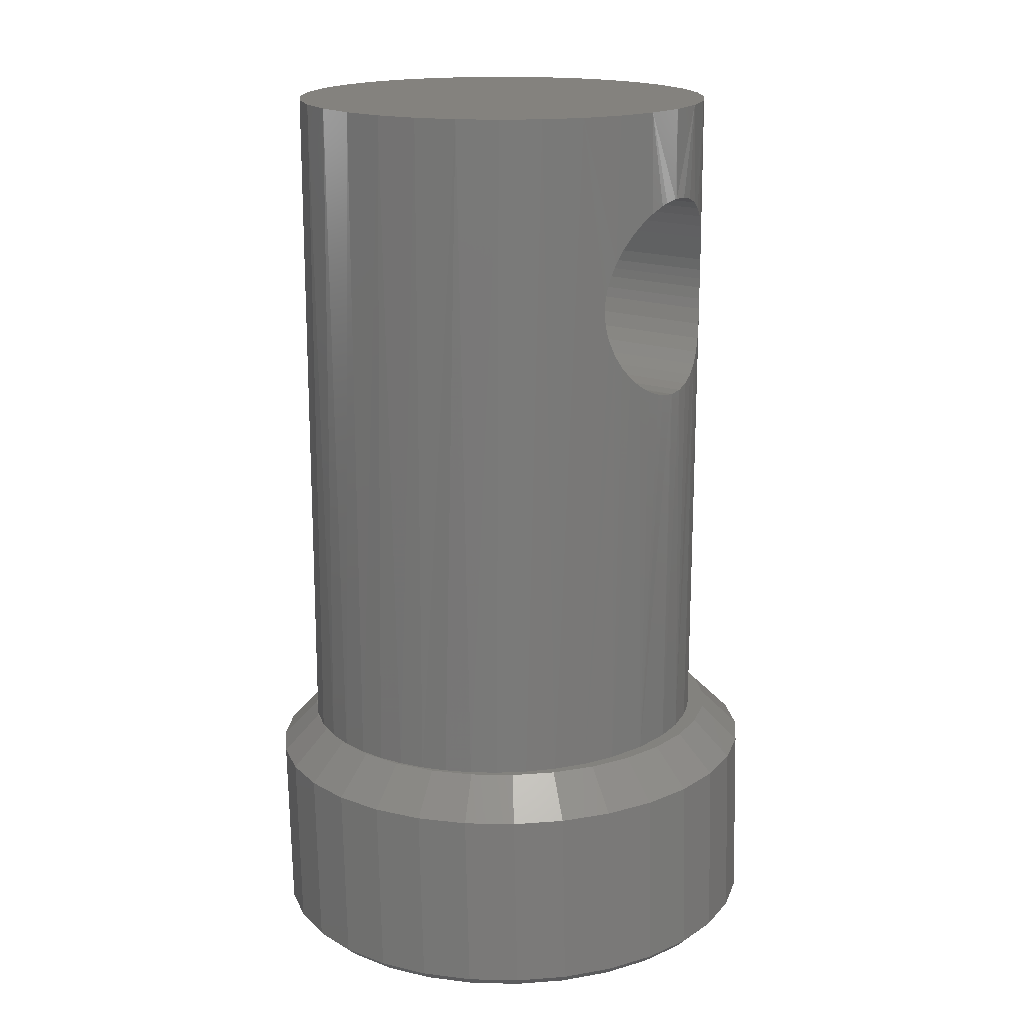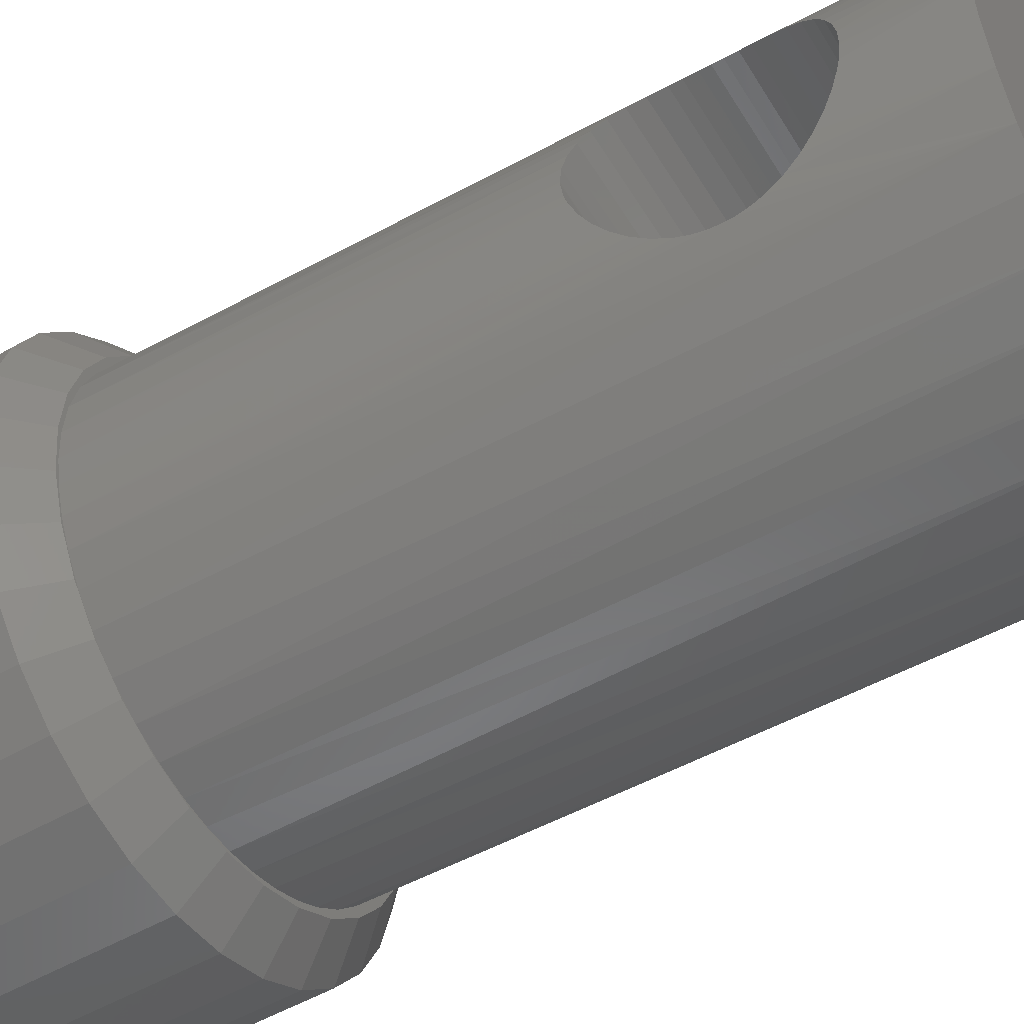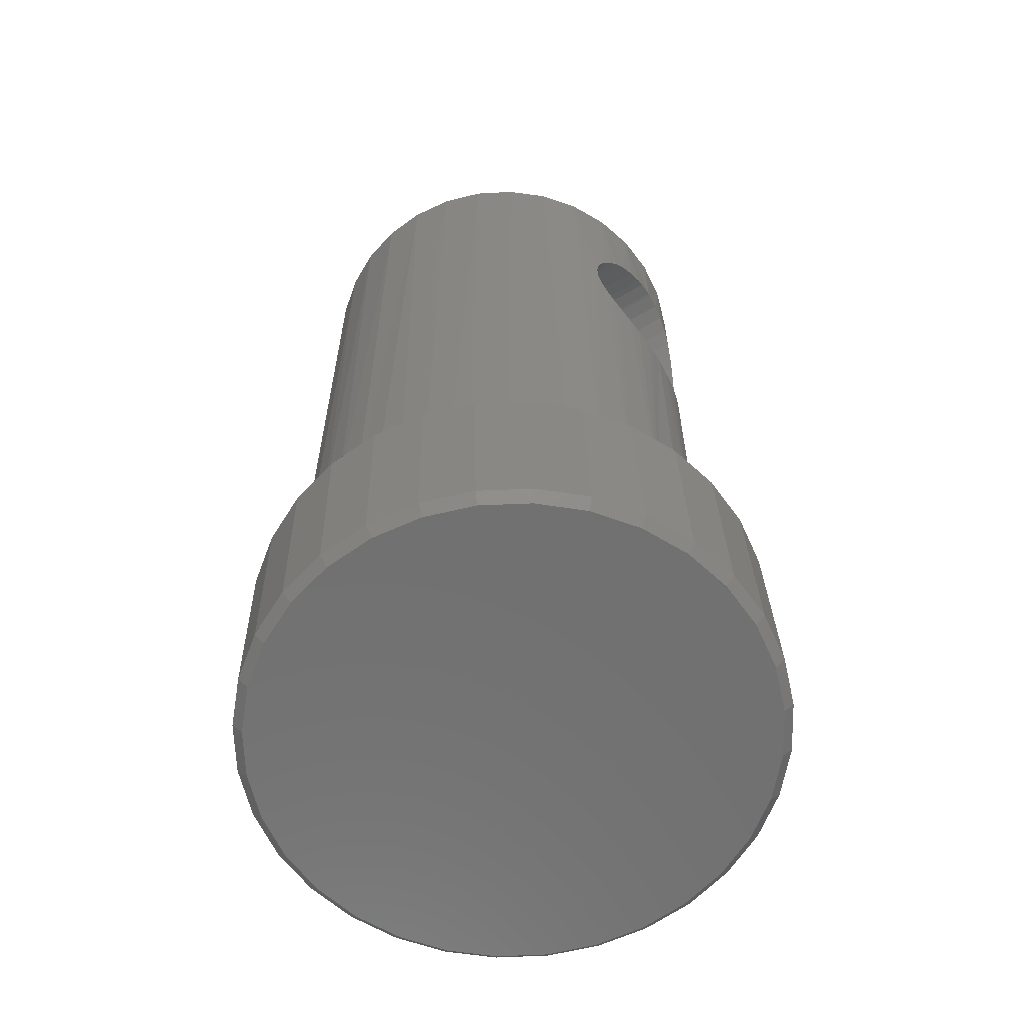
<metadata>
{"format":"stl","ext":"stl","renderer":"f3d","projection":"perspective","resolution":1024,"background":"white","views":[{"elev":17.5,"azim":34.3,"up":"+Z"},{"elev":-52.0,"azim":-59.5,"up":"+Y"},{"elev":-61.6,"azim":31.3,"up":"+Z"}]}
</metadata>
<code>
# stl→obj: 296 verts, 592 faces
v -0.1719 2.127e-17 0.489
v -0.1714 -0.01273 0.4873
v -0.1719 2.127e-17 0.5625
v 0.1723 -0.03328 0.009407
v 0.1745 -0.01893 0.3268
v 0.1726 -0.03144 0.3317
v 0.1627 -0.06533 0.009173
v 0.1672 -0.05315 0.3469
v 0.1641 -0.06187 0.3569
v 0.1613 -0.06885 0.3682
v 0.1462 -0.09649 0.5625
v 0.1246 -0.1228 0.5625
v 0.134 -0.1127 0.008468
v 0.1162 -0.1307 0.008032
v 0.0983 -0.1444 0.5625
v -0.05437 -0.1643 0.003843
v -0.03058 -0.1706 0.004428
v -0.03207 -0.1703 0.5625
v -0.06466 -0.1605 0.5625
v -0.07704 -0.1548 0.003287
v -0.09468 -0.1444 0.5625
v -0.1576 -0.06885 0.3682
v -0.1605 -0.06187 0.3569
v -0.1599 -0.06332 0.001252
v -0.1635 -0.05315 0.3469
v 0.1672 -0.05315 0.4656
v 0.1701 -0.04292 0.4741
v 0.1623 -0.06647 0.5625
v 0.1641 -0.06187 0.4556
v 0.1613 -0.06885 0.4443
v -0.1426 -0.09649 0.5625
v -0.1587 -0.06647 0.5625
v -0.1576 -0.06885 0.4443
v -0.1553 -0.074 0.4321
v -0.1542 -0.07634 0.4237
v -0.1534 -0.07788 0.414
v -0.1533 -0.07812 0.4062
v -0.1506 -0.08331 0.001481
v -0.1375 -0.1037 0.001803
v -0.1217 -0.1221 0.002191
v -0.121 -0.1228 0.5625
v -0.1685 -0.03388 0.5625
v -0.1665 -0.04292 0.4741
v -0.1635 -0.05315 0.4656
v -0.1605 -0.06187 0.4556
v -0.1708 -0.01893 0.4857
v -0.169 -0.03144 0.4808
v 0.1503 -0.09015 0.008867
v 0.1589 -0.074 0.3804
v 0.1578 -0.07634 0.3888
v 0.1571 -0.07788 0.3985
v 0.1569 -0.07812 0.4062
v -0.1534 -0.07788 0.3985
v -0.1542 -0.07634 0.3888
v -0.1553 -0.074 0.3804
v 0.1722 -0.03388 0.5625
v 0.1726 -0.03144 0.4808
v 0.1745 -0.01893 0.4857
v 0.175 -0.01273 0.4873
v 0.1755 0 0.489
v 0.1755 0 0.5625
v 0.1571 -0.07788 0.414
v 0.1578 -0.07634 0.4237
v 0.1589 -0.074 0.4321
v 0.1755 0 0.009486
v 0.1755 0 0.3235
v 0.175 -0.01273 0.3252
v 0.1701 -0.04292 0.3384
v 0.06828 -0.1605 0.5625
v 0.07644 -0.1568 0.007055
v 0.09606 -0.1459 0.007536
v 0.001809 -0.1737 0.5625
v 0.01337 -0.1733 0.005506
v 0.03569 -0.1703 0.5625
v 0.03473 -0.1705 0.006031
v 0.05558 -0.1652 0.006543
v -0.008691 -0.1734 0.004965
v -0.1007 -0.1402 0.002707
v -0.1666 -0.04231 0.001087
v -0.1665 -0.04292 0.3384
v -0.1704 -0.02264 0.0009953
v -0.169 -0.03144 0.3317
v -0.1708 -0.01893 0.3268
v -0.1719 2.127e-17 0.3235
v -0.1719 9.866e-18 0.0009589
v -0.1714 -0.01273 0.3252
v -0.1695 0.02849 0.3268
v -0.1698 0.0269 0.00101
v -0.1712 0.01542 0.324
v -0.1532 0.07831 0.001417
v -0.1565 0.07143 0.357
v -0.1532 0.07839 0.3682
v -0.1505 0.08354 0.3804
v -0.1391 0.1015 0.001763
v -0.1492 0.08588 0.3888
v -0.1483 0.08742 0.3985
v 0.1601 0.07143 0.4555
v 0.1623 0.06647 0.5625
v 0.1638 0.06271 0.4655
v 0.1706 0.04103 0.4808
v 0.1722 0.03388 0.5625
v 0.1731 0.02849 0.4857
v 0.1755 0.001979 0.4891
v -0.1685 0.03388 0.5625
v -0.1695 0.02849 0.4857
v -0.1712 0.01542 0.4885
v -0.1587 0.06647 0.5625
v -0.1602 0.06271 0.4655
v -0.1638 0.0525 0.474
v -0.1565 0.07143 0.4555
v -0.1021 0.1392 0.002672
v -0.122 0.1218 0.002182
v -0.121 0.1228 0.5625
v -0.09468 0.1444 0.5625
v -0.08286 0.1516 0.003144
v -0.06466 0.1605 0.5625
v 0.02315 0.1724 0.005747
v 0.03569 0.1703 0.5625
v 0.04642 0.1679 0.006318
v 0.0983 0.1444 0.5625
v 0.1246 0.1228 0.5625
v 0.1159 0.131 0.008023
v 0.1336 0.1131 0.008458
v 0.1568 0.07839 0.3682
v 0.1601 0.07143 0.357
v 0.1593 0.07332 0.009088
v 0.1638 0.06271 0.347
v 0.1734 0.02656 0.009436
v 0.1731 0.02849 0.3268
v 0.1748 0.01542 0.324
v 0.1462 0.09649 0.5625
v 0.1568 0.07839 0.4443
v 0.1541 0.08354 0.4321
v 0.1528 0.08588 0.4237
v 0.1519 0.08742 0.414
v 0.1485 0.09292 0.008825
v -0.1426 0.09649 0.5625
v -0.1481 0.08766 0.4062
v -0.1483 0.08742 0.414
v -0.1492 0.08588 0.4237
v -0.1505 0.08354 0.4321
v -0.1532 0.07839 0.4443
v 0.1517 0.08766 0.4062
v 0.1519 0.08742 0.3985
v 0.1528 0.08588 0.3888
v 0.1541 0.08354 0.3804
v -0.1719 0.001979 0.3234
v -0.1635 0.05316 0.001164
v -0.167 0.04103 0.3317
v -0.1638 0.0525 0.3385
v -0.1602 0.06271 0.347
v 0.1674 0.0525 0.474
v 0.1748 0.01542 0.4885
v -0.1719 0.001979 0.4891
v -0.167 0.04103 0.4808
v -0.03207 0.1703 0.5625
v -0.04157 0.1682 0.004158
v -0.06214 0.1615 0.003653
v 0.001809 0.1737 0.5625
v 0.001405 0.1737 0.005213
v -0.02033 0.1723 0.004679
v 0.06887 0.1602 0.006869
v 0.06828 0.1605 0.5625
v 0.09355 0.1475 0.007475
v 0.1674 0.0525 0.009287
v 0.1674 0.0525 0.3385
v 0.1706 0.04103 0.3317
v 0.1755 0.001979 0.3234
v 0.2193 0.01055 -0.0207
v 0.2229 0.01055 -0.1691
v 0.2142 0.05191 -0.02082
v 0.2178 0.05191 -0.1692
v 0.2011 0.09148 -0.02114
v 0.2047 0.09148 -0.1695
v 0.1806 0.1277 -0.02165
v 0.1842 0.1277 -0.17
v 0.1533 0.1593 -0.02232
v 0.157 0.1593 -0.1707
v 0.1205 0.1849 -0.02312
v 0.1241 0.1849 -0.1715
v 0.08329 0.2037 -0.02404
v 0.08693 0.2037 -0.1724
v 0.04314 0.2148 -0.02502
v 0.04678 0.2148 -0.1734
v 0.001588 0.2178 -0.02604
v 0.005231 0.2178 -0.1744
v -0.03976 0.2127 -0.02706
v -0.03612 0.2127 -0.1754
v -0.07932 0.1997 -0.02803
v -0.07567 0.1997 -0.1764
v -0.1156 0.1791 -0.02892
v -0.1119 0.1791 -0.1773
v -0.1471 0.1519 -0.02969
v -0.1435 0.1519 -0.1781
v -0.1727 0.1191 -0.03032
v -0.1691 0.1191 -0.1787
v -0.1915 0.08184 -0.03078
v -0.1878 0.08184 -0.1792
v -0.2026 0.04167 -0.03105
v -0.1989 0.04167 -0.1794
v -0.2057 0.000111 -0.03113
v -0.202 0.000111 -0.1795
v -0.2006 -0.04125 -0.031
v -0.1969 -0.04125 -0.1794
v -0.1875 -0.08082 -0.03068
v -0.1838 -0.08082 -0.1791
v -0.1669 -0.1171 -0.03018
v -0.1633 -0.1171 -0.1786
v -0.1397 -0.1486 -0.02951
v -0.1361 -0.1486 -0.1779
v -0.1069 -0.1743 -0.02871
v -0.1032 -0.1743 -0.1771
v -0.06968 -0.193 -0.02779
v -0.06604 -0.193 -0.1762
v -0.02953 -0.2041 -0.02681
v -0.02589 -0.2041 -0.1752
v 0.01202 -0.2072 -0.02579
v 0.01566 -0.2072 -0.1742
v 0.05337 -0.2021 -0.02477
v 0.05701 -0.2021 -0.1732
v 0.09293 -0.189 -0.0238
v 0.09657 -0.189 -0.1722
v 0.1292 -0.1685 -0.02291
v 0.1328 -0.1685 -0.1713
v 0.1607 -0.1413 -0.02214
v 0.1644 -0.1413 -0.1705
v 0.1864 -0.1084 -0.02151
v 0.19 -0.1084 -0.1699
v 0.2051 -0.07118 -0.02105
v 0.2087 -0.07118 -0.1694
v 0.2162 -0.03102 -0.02077
v 0.2198 -0.03102 -0.1692
v -0.02436 -0.1964 -0.183
v 0.05549 -0.1945 -0.181
v 0.01566 -0.1994 -0.182
v -0.06303 -0.1857 -0.1839
v 0.09359 -0.1819 -0.1801
v 0.08431 0.1964 -0.1803
v -0.03421 0.2051 -0.1832
v 0.04564 0.2071 -0.1813
v 0.005615 0.21 -0.1822
v 0.1285 -0.1621 -0.1792
v -0.09888 -0.1677 -0.1848
v 0.1589 -0.1359 -0.1785
v -0.1305 -0.143 -0.1856
v 0.1836 -0.1042 -0.1779
v -0.1567 -0.1126 -0.1862
v 0.2016 -0.06837 -0.1774
v -0.1765 -0.07765 -0.1867
v 0.2123 -0.02968 -0.1772
v -0.1891 -0.03954 -0.187
v 0.2153 0.01035 -0.1771
v -0.194 0.0003027 -0.1871
v 0.2104 0.05019 -0.1772
v -0.1911 0.04034 -0.1871
v 0.1978 0.08831 -0.1775
v -0.1804 0.07902 -0.1868
v 0.178 0.1232 -0.178
v -0.1623 0.1149 -0.1864
v 0.1518 0.1536 -0.1787
v -0.1376 0.1465 -0.1858
v 0.1202 0.1783 -0.1794
v -0.1072 0.1727 -0.185
v -0.07232 0.1925 -0.1842
v 0.03703 0.184 0.006087
v 0.001588 0.1866 0.005217
v -0.03368 0.1823 0.004351
v 0.01049 -0.1759 0.005436
v -0.02495 -0.1733 0.004566
v -0.0592 -0.1639 0.003725
v -0.09095 -0.1479 0.002946
v -0.119 -0.126 0.002258
v -0.1422 -0.09908 0.001688
v -0.1597 -0.06816 0.001258
v -0.1708 -0.0344 0.0009844
v -0.1726 0.03633 0.0009418
v -0.1631 0.07059 0.001174
v -0.1471 0.1023 0.001567
v -0.1253 0.1304 0.002103
v -0.09834 0.1536 0.002764
v -0.06742 0.1711 0.003523
v 0.04576 -0.1716 0.006301
v 0.0795 -0.1604 0.00713
v 0.1104 -0.1429 0.007889
v 0.1373 -0.1197 0.008549
v 0.1592 -0.09168 0.009086
v 0.1752 -0.05993 0.009478
v 0.1846 -0.02567 0.009711
v 0.1829 0.04506 0.009668
v 0.1718 0.07881 0.009395
v 0.1542 0.1097 0.008965
v 0.131 0.1367 0.008395
v 0.103 0.1585 0.007707
v -0.1752 0.0008779 0.0008776
v 0.1873 0.009778 0.009775
v 0.07128 0.1745 0.006928
f 1 2 3
f 4 5 6
f 7 8 9
f 7 9 10
f 11 12 13
f 13 12 14
f 14 12 15
f 16 17 18
f 18 19 16
f 20 16 19
f 19 21 20
f 22 23 24
f 24 23 25
f 26 27 28
f 29 26 28
f 29 28 30
f 31 32 33
f 31 33 34
f 31 34 35
f 31 35 36
f 31 36 37
f 31 37 38
f 31 38 39
f 31 39 40
f 31 40 41
f 32 42 43
f 32 43 44
f 32 44 45
f 32 45 33
f 42 3 2
f 42 2 46
f 42 46 47
f 42 47 43
f 48 7 10
f 48 10 49
f 48 49 50
f 48 50 51
f 48 51 52
f 48 52 11
f 48 11 13
f 38 37 53
f 38 53 54
f 38 54 55
f 38 55 22
f 38 22 24
f 56 28 27
f 56 27 57
f 56 57 58
f 56 58 59
f 56 59 60
f 56 60 61
f 11 52 62
f 11 62 63
f 11 63 64
f 11 64 30
f 11 30 28
f 65 66 4
f 4 66 67
f 4 67 5
f 8 7 68
f 68 7 4
f 68 4 6
f 69 70 15
f 15 70 71
f 15 71 14
f 72 73 74
f 74 73 75
f 74 75 69
f 69 75 76
f 69 76 70
f 18 17 72
f 72 17 77
f 72 77 73
f 41 40 21
f 21 40 78
f 21 78 20
f 24 25 79
f 79 25 80
f 79 80 81
f 81 80 82
f 81 82 83
f 84 85 86
f 86 85 81
f 86 81 83
f 87 88 89
f 90 91 92
f 90 92 93
f 90 93 94
f 94 93 95
f 94 95 96
f 97 98 99
f 100 101 102
f 60 103 61
f 104 105 106
f 107 108 109
f 110 108 107
f 111 112 113
f 113 114 111
f 115 111 114
f 114 116 115
f 117 118 119
f 120 121 122
f 123 122 121
f 124 125 126
f 126 125 127
f 128 129 130
f 131 98 97
f 131 97 132
f 131 132 133
f 131 133 134
f 131 134 135
f 131 135 136
f 131 136 123
f 131 123 121
f 137 113 112
f 137 112 94
f 137 94 96
f 137 96 138
f 137 138 139
f 137 139 140
f 137 140 141
f 137 141 142
f 137 142 110
f 137 110 107
f 136 135 143
f 136 143 144
f 136 144 145
f 136 145 146
f 136 146 124
f 136 124 126
f 89 88 147
f 147 88 85
f 147 85 84
f 88 87 148
f 148 87 149
f 148 149 150
f 148 150 90
f 90 150 151
f 90 151 91
f 101 100 98
f 98 100 152
f 98 152 99
f 61 103 101
f 101 103 153
f 101 153 102
f 104 106 3
f 3 106 154
f 3 154 1
f 107 109 104
f 104 109 155
f 104 155 105
f 156 157 116
f 116 157 158
f 116 158 115
f 118 117 159
f 159 117 160
f 159 160 156
f 156 160 161
f 156 161 157
f 119 118 162
f 162 118 163
f 162 163 164
f 164 163 120
f 164 120 122
f 126 127 165
f 165 127 166
f 165 166 128
f 128 166 167
f 128 167 129
f 128 130 65
f 65 130 168
f 65 168 66
f 34 64 35
f 64 63 35
f 35 63 62
f 35 62 36
f 36 62 52
f 36 52 37
f 134 133 141
f 141 133 132
f 141 132 142
f 142 132 97
f 142 97 110
f 110 97 99
f 110 99 108
f 108 99 152
f 108 152 109
f 109 152 100
f 109 100 155
f 155 100 102
f 155 102 105
f 105 102 153
f 105 153 106
f 106 153 103
f 106 103 154
f 154 103 60
f 154 60 1
f 1 60 59
f 1 59 2
f 2 59 58
f 2 58 46
f 46 58 57
f 46 57 47
f 47 57 27
f 47 27 43
f 43 27 26
f 43 26 44
f 44 26 29
f 44 29 45
f 45 29 30
f 45 30 33
f 33 30 64
f 33 64 34
f 141 140 134
f 134 140 139
f 134 139 135
f 135 139 138
f 135 138 143
f 93 146 95
f 146 145 95
f 95 145 144
f 95 144 96
f 96 144 143
f 96 143 138
f 50 49 55
f 55 49 10
f 55 10 22
f 22 10 9
f 22 9 23
f 23 9 8
f 23 8 25
f 25 8 68
f 25 68 80
f 80 68 6
f 80 6 82
f 82 6 5
f 82 5 83
f 83 5 67
f 83 67 86
f 86 67 66
f 86 66 84
f 84 66 168
f 84 168 147
f 147 168 130
f 147 130 89
f 89 130 129
f 89 129 87
f 87 129 167
f 87 167 149
f 149 167 166
f 149 166 150
f 150 166 127
f 150 127 151
f 151 127 125
f 151 125 91
f 91 125 124
f 91 124 92
f 92 124 146
f 92 146 93
f 55 54 50
f 50 54 53
f 50 53 51
f 51 53 37
f 51 37 52
f 169 170 171
f 171 170 172
f 171 172 173
f 173 172 174
f 173 174 175
f 175 174 176
f 175 176 177
f 177 176 178
f 177 178 179
f 179 178 180
f 179 180 181
f 181 180 182
f 181 182 183
f 183 182 184
f 183 184 185
f 185 184 186
f 185 186 187
f 187 186 188
f 187 188 189
f 189 188 190
f 189 190 191
f 191 190 192
f 191 192 193
f 193 192 194
f 193 194 195
f 195 194 196
f 195 196 197
f 197 196 198
f 197 198 199
f 199 198 200
f 199 200 201
f 201 200 202
f 201 202 203
f 203 202 204
f 203 204 205
f 205 204 206
f 205 206 207
f 207 206 208
f 207 208 209
f 209 208 210
f 209 210 211
f 211 210 212
f 211 212 213
f 213 212 214
f 213 214 215
f 215 214 216
f 215 216 217
f 217 216 218
f 217 218 219
f 219 218 220
f 219 220 221
f 221 220 222
f 221 222 223
f 223 222 224
f 223 224 225
f 225 224 226
f 225 226 227
f 227 226 228
f 227 228 229
f 229 228 230
f 229 230 231
f 231 230 232
f 231 232 169
f 169 232 170
f 233 234 235
f 234 233 236
f 234 236 237
f 238 239 240
f 240 239 241
f 237 236 242
f 242 236 243
f 242 243 244
f 244 243 245
f 244 245 246
f 246 245 247
f 246 247 248
f 248 247 249
f 248 249 250
f 250 249 251
f 250 251 252
f 252 251 253
f 252 253 254
f 254 253 255
f 254 255 256
f 256 255 257
f 256 257 258
f 258 257 259
f 258 259 260
f 260 259 261
f 260 261 262
f 262 261 263
f 262 263 238
f 238 263 264
f 238 264 239
f 241 239 186
f 186 184 241
f 176 260 178
f 178 260 262
f 178 262 180
f 260 176 258
f 258 176 174
f 258 174 256
f 256 174 172
f 256 172 254
f 254 172 170
f 254 170 252
f 259 194 261
f 261 194 192
f 261 192 263
f 194 259 196
f 196 259 257
f 196 257 198
f 198 257 255
f 198 255 200
f 200 255 253
f 200 253 202
f 186 239 188
f 188 239 264
f 188 264 190
f 190 264 263
f 190 263 192
f 241 184 240
f 240 184 182
f 240 182 238
f 238 182 180
f 238 180 262
f 235 234 218
f 218 216 235
f 208 245 210
f 210 245 243
f 210 243 212
f 245 208 247
f 247 208 206
f 247 206 249
f 249 206 204
f 249 204 251
f 251 204 202
f 251 202 253
f 246 226 244
f 244 226 224
f 244 224 242
f 226 246 228
f 228 246 248
f 228 248 230
f 230 248 250
f 230 250 232
f 232 250 252
f 232 252 170
f 218 234 220
f 220 234 237
f 220 237 222
f 222 237 242
f 222 242 224
f 235 216 233
f 233 216 214
f 233 214 236
f 236 214 212
f 236 212 243
f 160 265 266
f 266 161 160
f 267 161 266
f 73 77 268
f 77 269 268
f 269 77 17
f 17 270 269
f 16 270 17
f 20 270 16
f 20 271 270
f 78 271 20
f 78 272 271
f 40 272 78
f 40 273 272
f 273 40 39
f 38 273 39
f 38 274 273
f 24 274 38
f 275 274 24
f 24 79 275
f 275 79 81
f 276 88 148
f 148 277 276
f 90 277 148
f 278 277 90
f 94 278 90
f 278 94 112
f 112 279 278
f 111 279 112
f 280 279 111
f 111 115 280
f 280 115 158
f 158 281 280
f 281 158 157
f 161 281 157
f 161 267 281
f 268 282 73
f 75 73 282
f 76 75 282
f 283 76 282
f 283 70 76
f 71 70 283
f 284 71 283
f 14 71 284
f 285 14 284
f 285 13 14
f 13 285 286
f 286 48 13
f 7 48 286
f 287 7 286
f 4 7 287
f 288 4 287
f 4 288 65
f 289 165 128
f 165 289 290
f 126 165 290
f 136 126 290
f 291 136 290
f 291 123 136
f 123 291 292
f 122 123 292
f 164 122 292
f 293 164 292
f 293 162 164
f 294 275 81
f 294 81 85
f 294 85 88
f 294 88 276
f 295 289 128
f 295 128 65
f 295 65 288
f 296 265 160
f 296 160 117
f 296 117 119
f 296 119 162
f 296 162 293
f 217 282 268
f 268 215 217
f 284 223 285
f 285 223 225
f 285 225 286
f 286 225 227
f 286 227 287
f 287 227 229
f 287 229 288
f 288 229 231
f 288 231 295
f 295 231 169
f 211 271 209
f 209 271 272
f 209 272 207
f 207 272 273
f 207 273 205
f 205 273 274
f 205 274 203
f 203 274 275
f 203 275 201
f 201 275 294
f 223 284 221
f 221 284 283
f 221 283 219
f 219 283 282
f 219 282 217
f 271 211 270
f 270 211 213
f 270 213 269
f 269 213 215
f 269 215 268
f 185 267 266
f 266 183 185
f 280 191 279
f 279 191 193
f 279 193 278
f 278 193 195
f 278 195 277
f 277 195 197
f 277 197 276
f 276 197 199
f 276 199 294
f 294 199 201
f 179 293 177
f 177 293 292
f 177 292 175
f 175 292 291
f 175 291 173
f 173 291 290
f 173 290 171
f 171 290 289
f 171 289 169
f 169 289 295
f 191 280 189
f 189 280 281
f 189 281 187
f 187 281 267
f 187 267 185
f 293 179 296
f 296 179 181
f 296 181 265
f 265 181 183
f 265 183 266
f 156 118 159
f 118 156 116
f 118 116 163
f 69 18 74
f 74 18 72
f 163 116 120
f 120 116 114
f 120 114 121
f 121 114 113
f 121 113 131
f 131 113 137
f 131 137 98
f 98 137 107
f 98 107 101
f 101 107 104
f 101 104 61
f 61 104 3
f 61 3 56
f 56 3 42
f 56 42 28
f 28 42 32
f 28 32 11
f 11 32 31
f 11 31 12
f 12 31 41
f 12 41 15
f 15 41 21
f 15 21 69
f 69 21 19
f 69 19 18

</code>
